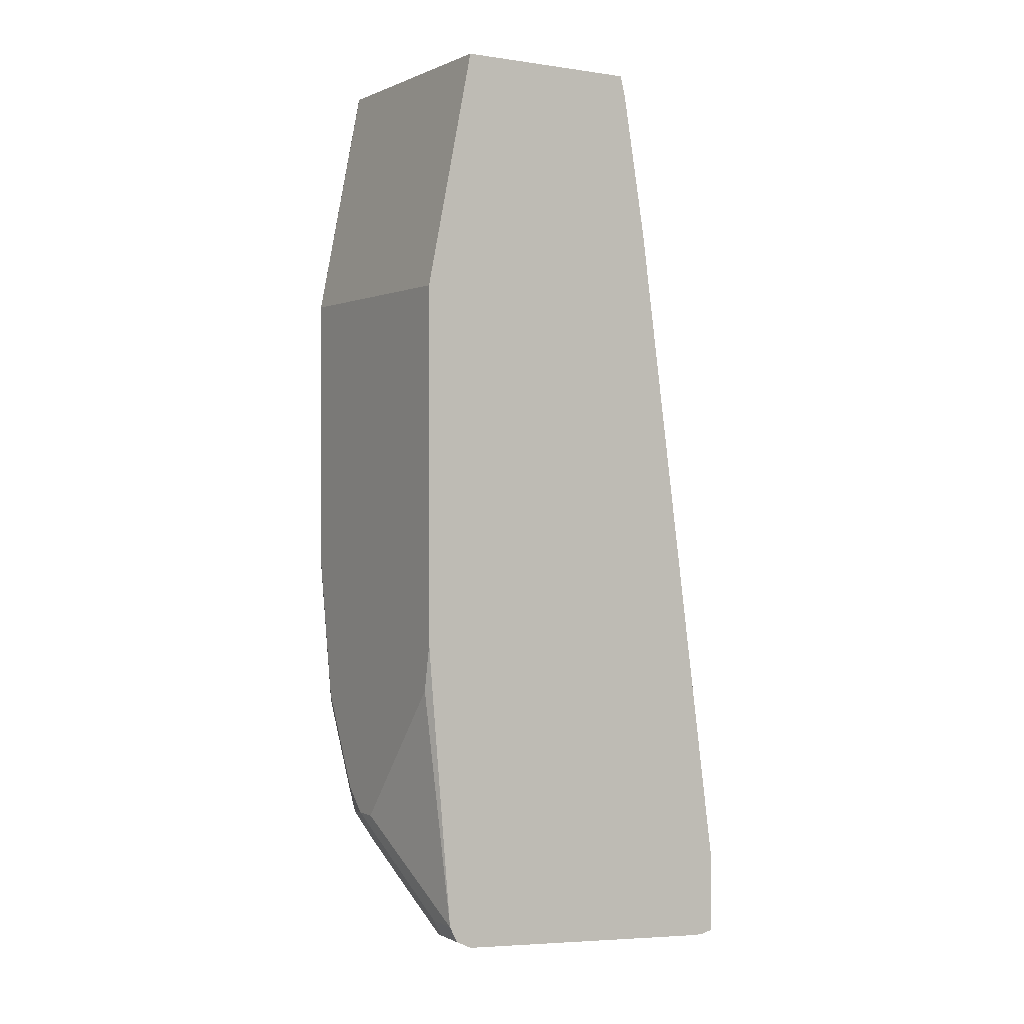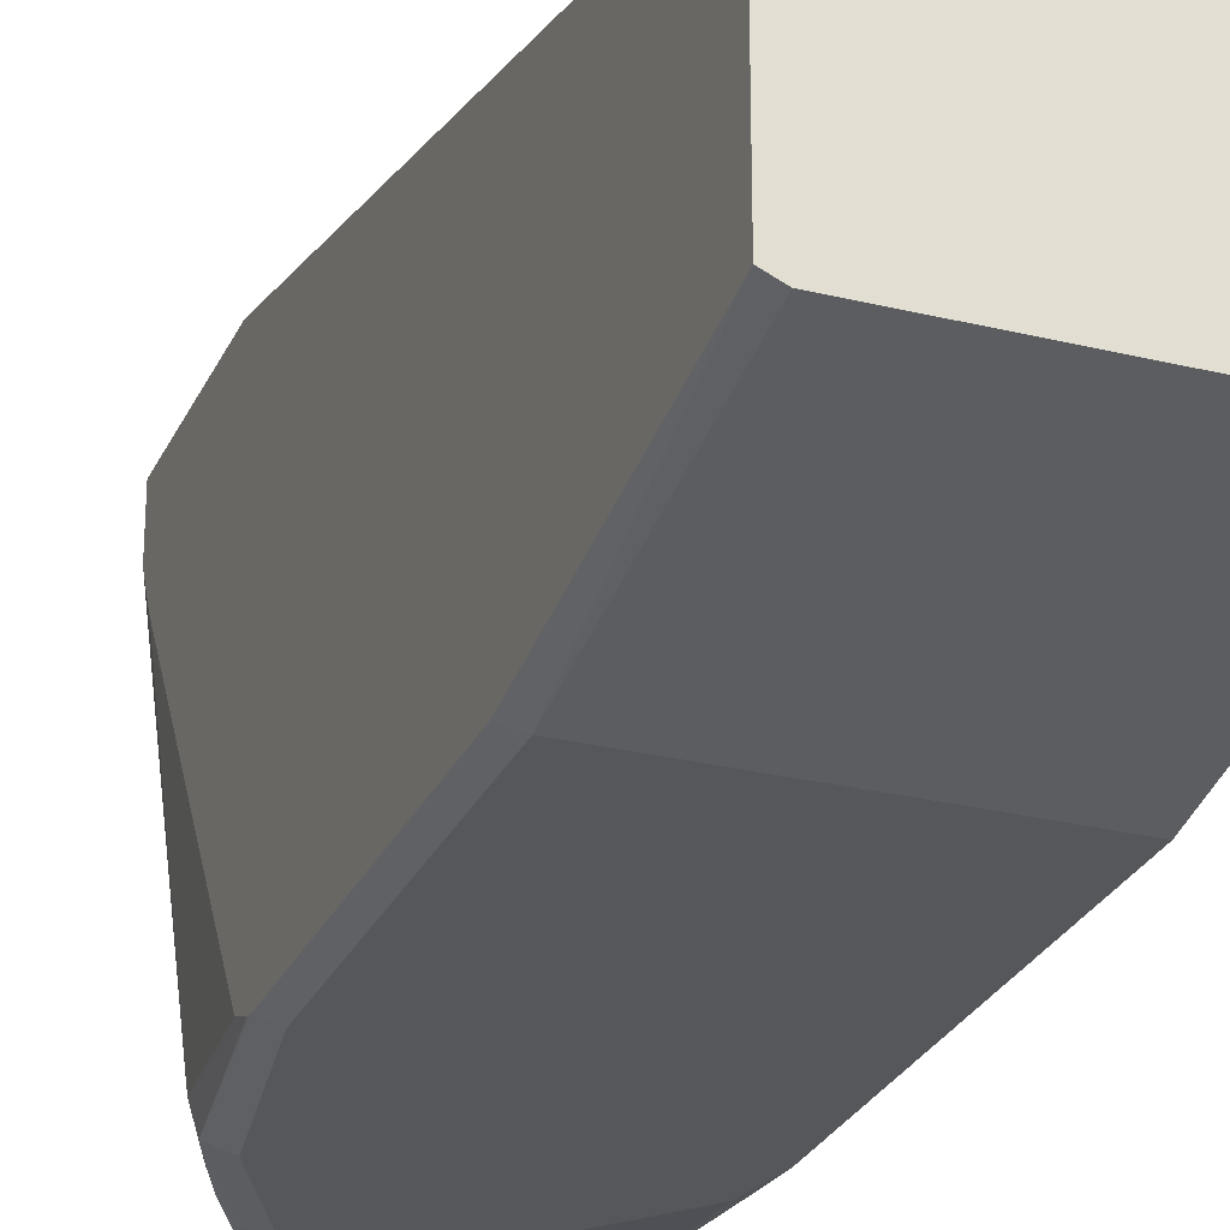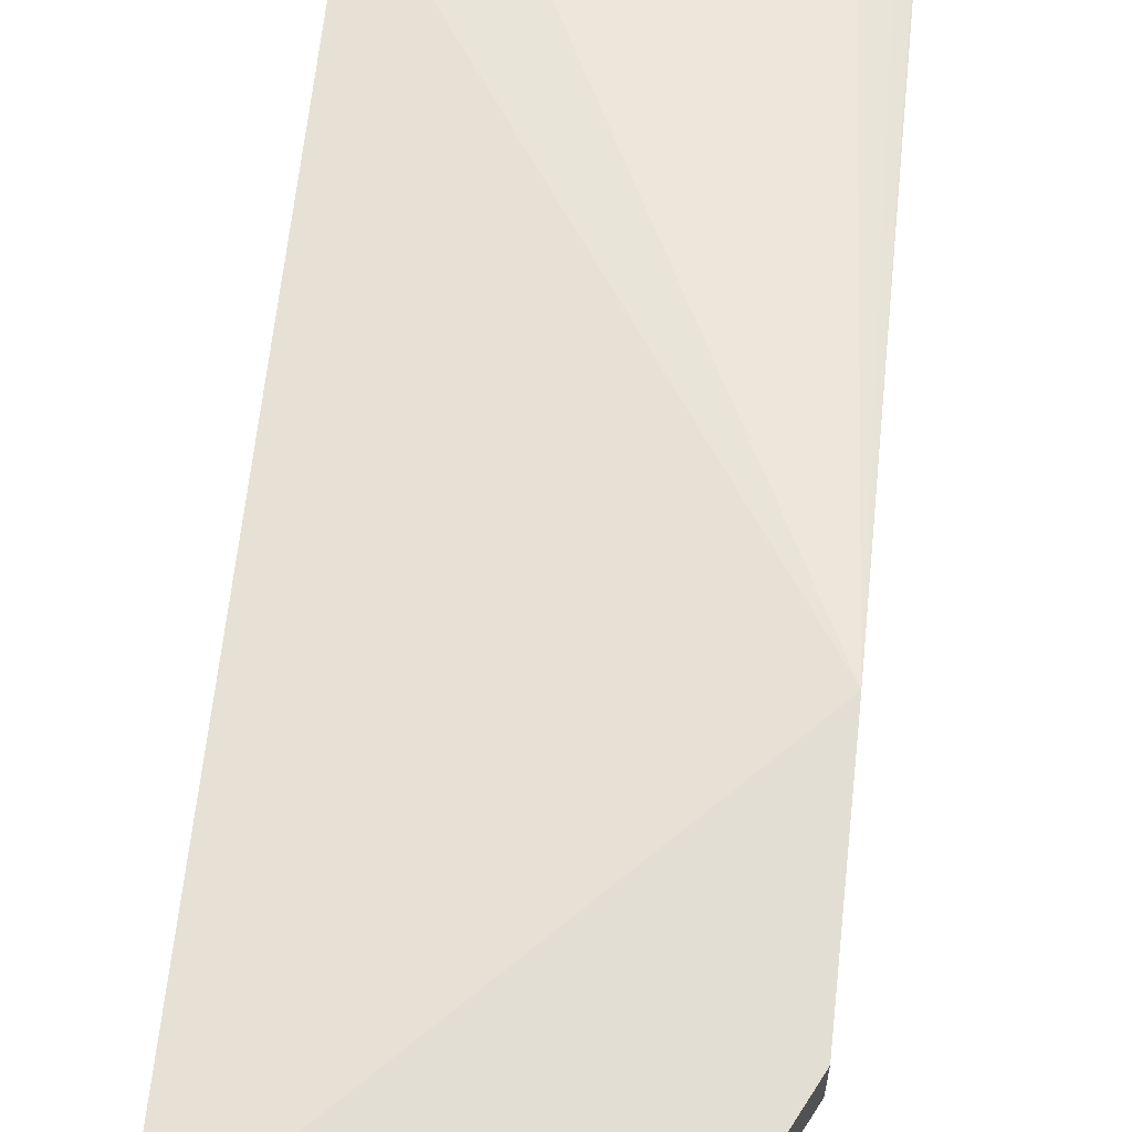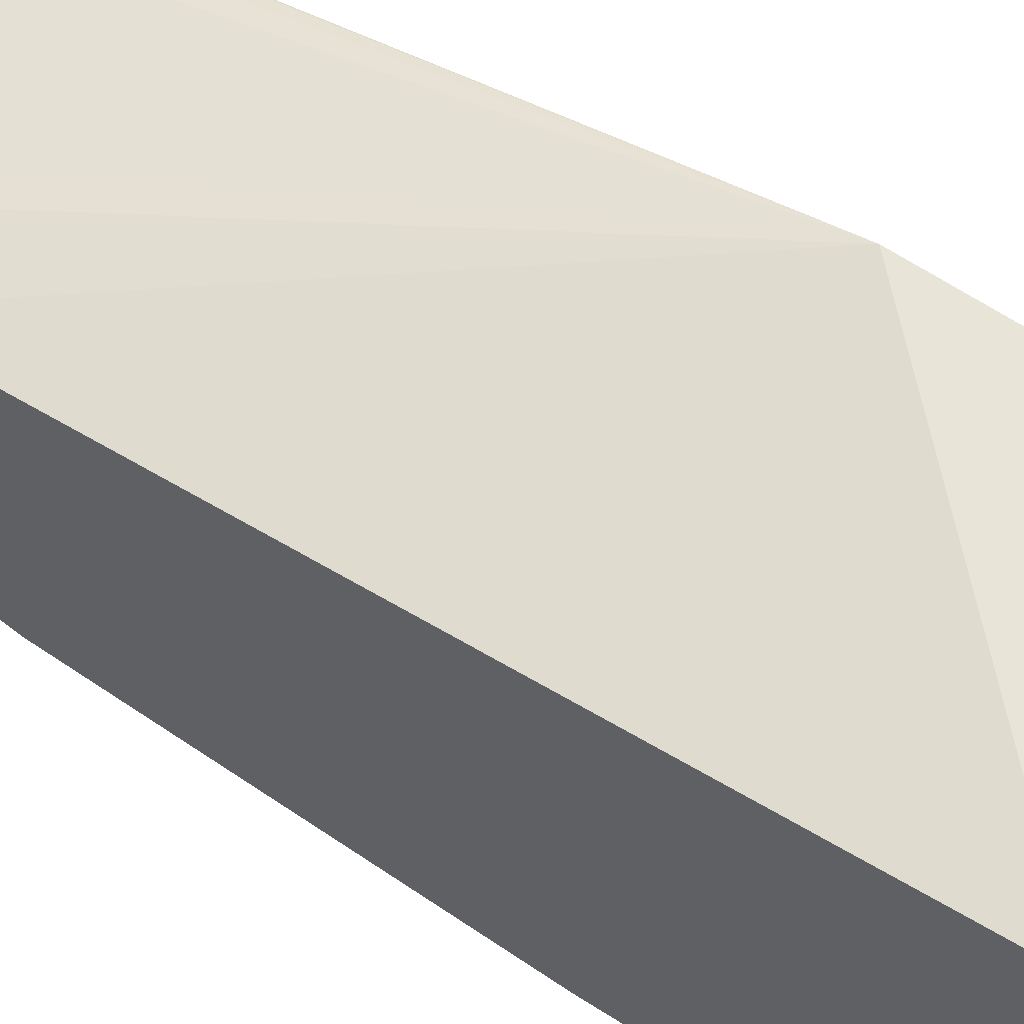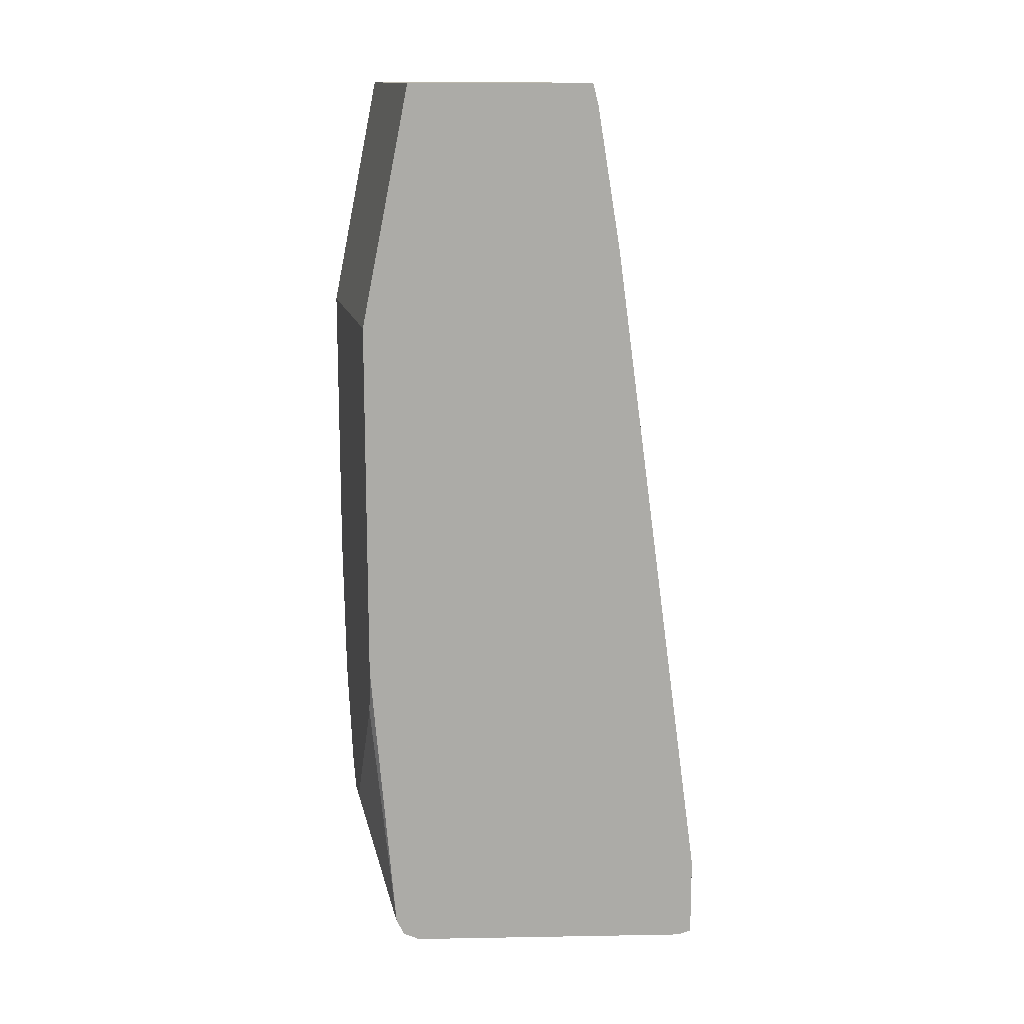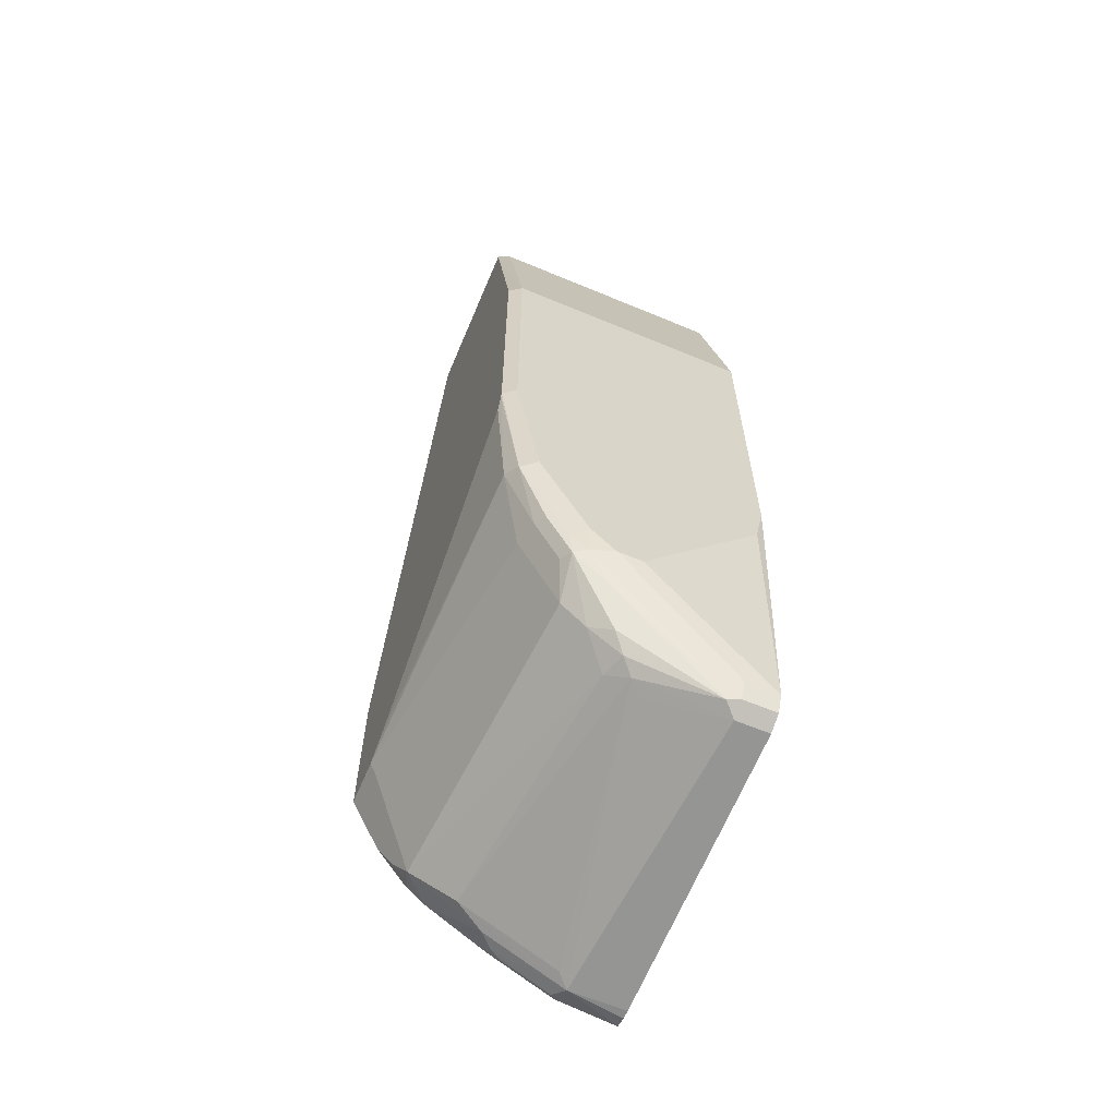
<metadata>
{"format":"obj","ext":"obj","renderer":"f3d","projection":"perspective","resolution":1024,"background":"white","views":[{"elev":0.5,"azim":58.3,"up":"+Z"},{"elev":-27.2,"azim":-20.8,"up":"+Y"},{"elev":67.3,"azim":-174.1,"up":"+Y"},{"elev":60.2,"azim":125.1,"up":"+Y"},{"elev":13.8,"azim":78.5,"up":"+Z"},{"elev":-62.7,"azim":-22.9,"up":"+Z"}]}
</metadata>
<code>
v -0.01302 -0.002281 -0.9603
v -0.01302 -0.01305 -0.9628
v -0.0628 -0.02095 -0.9628
v -0.06978 -0.006979 -0.9558
v -0.06506 -0.002281 -0.9534
v -0.01302 -0.002281 -0.8883
v -0.01302 -0.02095 -0.9628
v -0.07328 -0.03142 -0.9575
v -0.157 -0.03142 -0.9157
v -0.1325 -0.02095 -0.9279
v -0.1204 -0.01049 -0.9314
v -0.04186 -0.2721 -0.9418
v -0.1047 -0.2512 -0.9209
v -0.1151 -0.2616 -0.9157
v -0.09273 -0.002281 -0.9396
v -0.1116 -0.006979 -0.9348
v -0.1211 -0.002281 -0.9254
v -0.2417 -0.002281 -0.6565
v -0.01302 -0.08375 -0.2931
v -0.01302 -0.2721 -0.9418
v -0.1325 -0.2512 -0.9069
v -0.1953 -0.02095 -0.886
v -0.1729 -0.002281 -0.8936
v -0.1695 -0.002281 -0.8958
v -0.05234 -0.2826 -0.9366
v -0.1256 -0.2721 -0.9078
v -0.2417 -0.002281 -0.7932
v -0.2417 -0.1107 -0.1978
v -0.2407 -0.1099 -0.1989
v -0.2302 -0.1047 -0.2093
v -0.2093 -0.1047 -0.1884
v -0.04186 -0.1047 -0.1675
v -0.01302 -0.1047 -0.1675
v -0.01302 -0.286 -0.9348
v -0.1535 -0.2721 -0.886
v -0.2302 -0.02095 -0.8163
v -0.2302 -0.002281 -0.8163
v -0.224 -0.002281 -0.8287
v -0.217 -0.002281 -0.8427
v -0.2041 -0.01049 -0.8686
v -0.1891 -0.002281 -0.8798
v -0.1744 -0.2721 -0.8651
v -0.2372 -0.04188 -0.8023
v -0.09419 -0.2826 -0.9157
v -0.04186 -0.286 -0.9348
v -0.0628 -0.2878 -0.9235
v -0.1465 -0.3 -0.8651
v -0.136 -0.2826 -0.8947
v -0.238 -0.002281 -0.8008
v -0.2417 -0.04188 -0.7932
v -0.2417 -0.1221 -0.156
v -0.2198 -0.1099 -0.178
v -0.01302 -0.1096 -0.1484
v -0.01302 -0.2904 -0.9262
v -0.1779 -0.3035 -0.8424
v -0.2163 -0.002281 -0.8442
v -0.1917 -0.002281 -0.8768
v -0.1831 -0.293 -0.8398
v -0.1953 -0.2721 -0.8232
v -0.2093 -0.2721 -0.7953
v -0.04186 -0.293 -0.9209
v -0.1674 -0.3087 -0.8398
v -0.2302 -0.293 -0.7325
v -0.2417 -0.05446 -0.7874
v -0.2417 -0.1249 -0.1484
v -0.01302 -0.2721 -0.1484
v -0.01302 -0.293 -0.9209
v -0.1814 -0.307 -0.8232
v -0.2232 -0.307 -0.7395
v -0.1988 -0.3035 -0.8006
v -0.2041 -0.293 -0.7979
v -0.1465 -0.314 -0.8372
v -0.1674 -0.314 -0.8163
v -0.2417 -0.07114 -0.779
v -0.2417 -0.06282 -0.7833
v -0.2417 -0.3073 -0.6168
v -0.2417 -0.3014 -0.6326
v -0.2417 -0.267 -0.1484
v -0.01302 -0.314 -0.3558
v -0.2302 -0.2721 -0.1484
v -0.1256 -0.314 -0.8372
v -0.01302 -0.31 -0.7195
v -0.02095 -0.314 -0.7116
v -0.2093 -0.314 -0.7325
v -0.2302 -0.314 -0.6069
v -0.2417 -0.3082 -0.6127
v -0.2417 -0.3082 -0.3616
v -0.2302 -0.314 -0.3558
v -0.01302 -0.314 -0.6698
f 42 55 58
f 43 59 60
f 42 58 71
f 42 71 59
f 42 59 43
f 43 60 50
f 43 50 49
f 40 56 57
f 50 63 64
f 45 61 46
f 46 61 72
f 46 72 62
f 46 62 47
f 47 62 55
f 47 55 48
f 50 60 63
f 40 57 41
f 51 65 52
f 45 54 61
f 39 56 40
f 28 51 29
f 36 43 49
f 52 65 53
f 25 44 26
f 25 34 45
f 25 45 46
f 25 46 47
f 25 47 44
f 26 48 35
f 26 44 48
f 36 49 37
f 27 49 50
f 29 52 31
f 29 31 30
f 31 52 53
f 31 53 32
f 32 53 33
f 34 54 45
f 35 55 42
f 35 48 55
f 29 51 52
f 53 65 78
f 69 73 84
f 53 80 66
f 68 73 69
f 69 71 70
f 69 84 85
f 69 85 86
f 69 86 76
f 72 81 83
f 72 83 89
f 72 89 79
f 67 83 81
f 72 79 88
f 72 85 84
f 72 84 73
f 78 87 88
f 78 88 80
f 82 89 83
f 85 88 87
f 85 87 86
f 22 43 36
f 72 88 85
f 53 78 80
f 67 82 83
f 66 80 88
f 54 67 61
f 55 62 68
f 55 68 69
f 55 69 70
f 55 70 71
f 55 71 58
f 59 71 60
f 60 71 63
f 66 88 79
f 61 67 81
f 62 72 73
f 62 73 68
f 63 74 75
f 63 75 64
f 63 71 69
f 63 69 76
f 63 76 77
f 63 77 74
f 61 81 72
f 22 42 43
f 44 47 48
f 22 41 23
f 1 89 82
f 1 82 67
f 1 67 54
f 1 54 34
f 1 34 20
f 1 20 7
f 1 7 2
f 2 7 3
f 1 66 79
f 3 8 9
f 3 10 11
f 3 11 4
f 3 7 20
f 3 20 12
f 3 12 13
f 3 13 14
f 3 14 8
f 4 15 5
f 3 9 10
f 4 11 16
f 1 53 66
f 1 19 33
f 1 2 3
f 1 3 4
f 1 4 5
f 1 5 15
f 1 15 17
f 1 17 24
f 1 24 23
f 1 23 41
f 1 33 53
f 1 41 57
f 1 56 39
f 1 39 38
f 1 38 37
f 1 37 49
f 1 49 27
f 1 27 18
f 1 18 6
f 1 6 19
f 1 57 56
f 4 16 17
f 1 79 89
f 6 18 19
f 18 86 87
f 18 87 78
f 18 78 65
f 18 65 51
f 18 51 28
f 18 28 29
f 18 29 30
f 18 30 31
f 18 31 32
f 18 32 33
f 18 33 19
f 20 34 25
f 21 26 35
f 21 35 22
f 22 36 37
f 22 37 38
f 22 38 39
f 22 39 40
f 4 17 15
f 18 76 86
f 18 77 76
f 22 40 41
f 8 14 9
f 9 14 21
f 9 21 22
f 9 22 10
f 10 22 23
f 10 23 24
f 18 74 77
f 11 24 16
f 12 20 25
f 22 35 42
f 10 24 11
f 12 14 13
f 14 26 21
f 14 25 26
f 16 24 17
f 18 27 50
f 18 50 64
f 18 64 75
f 18 75 74
f 12 25 14

</code>
